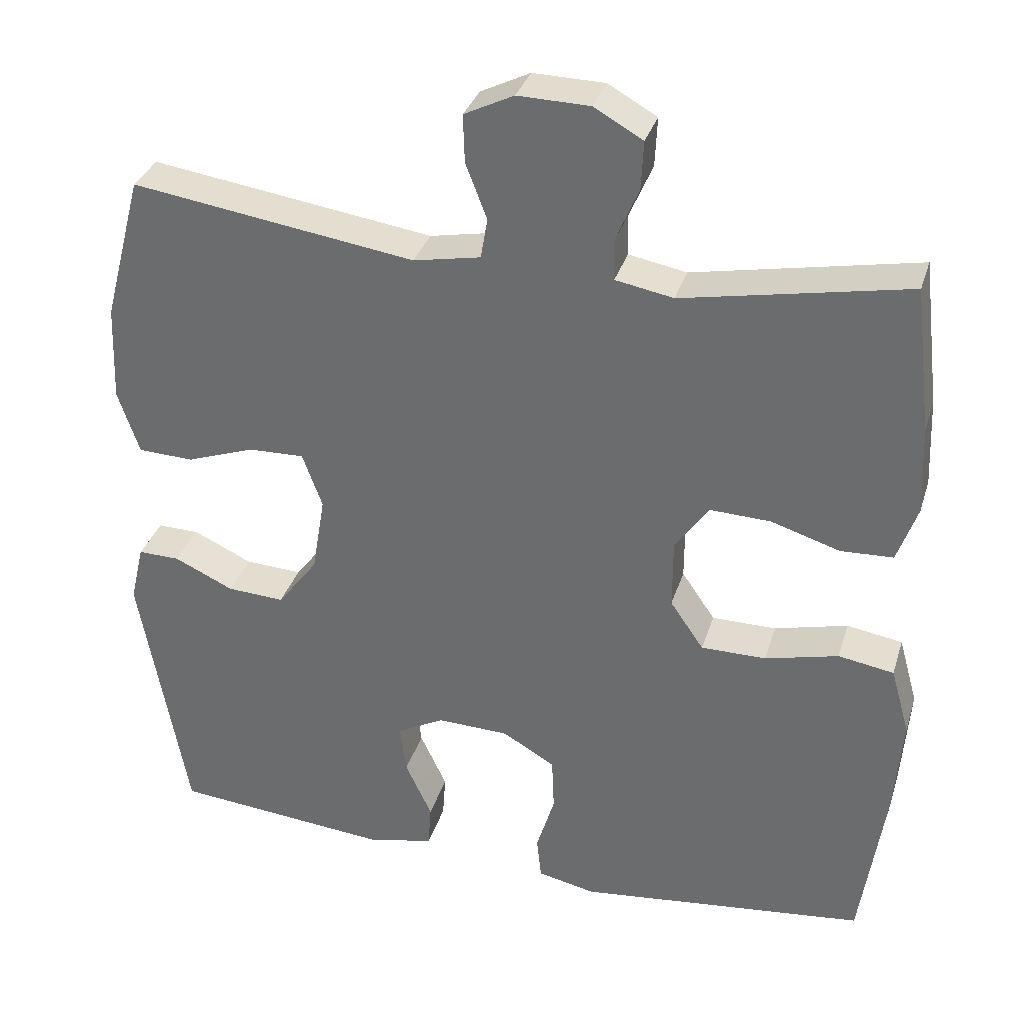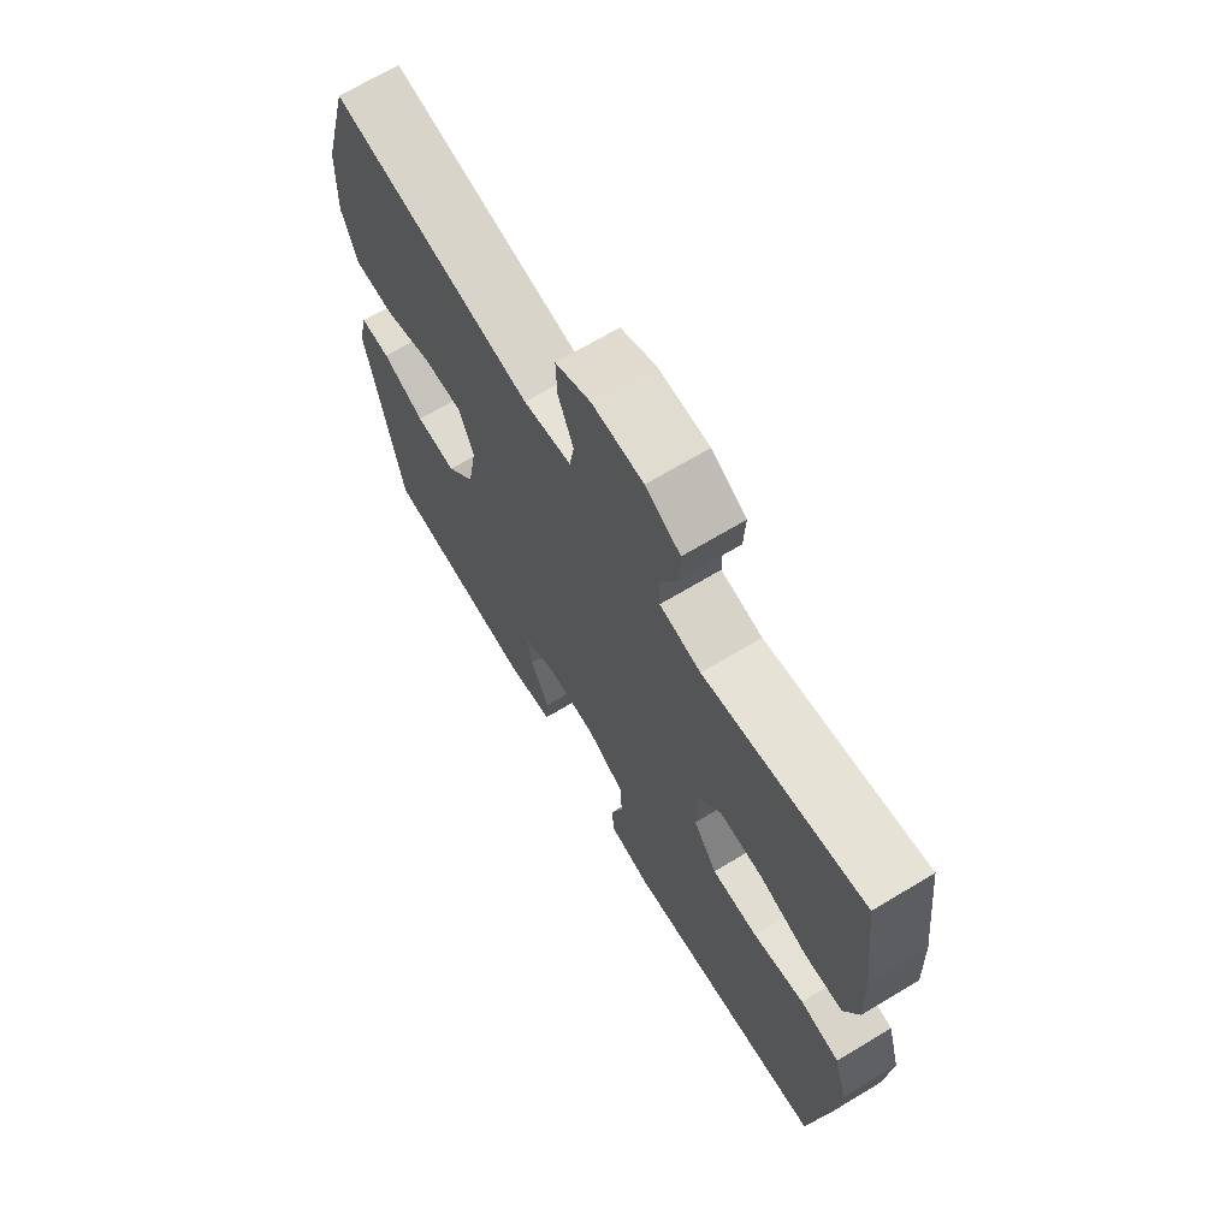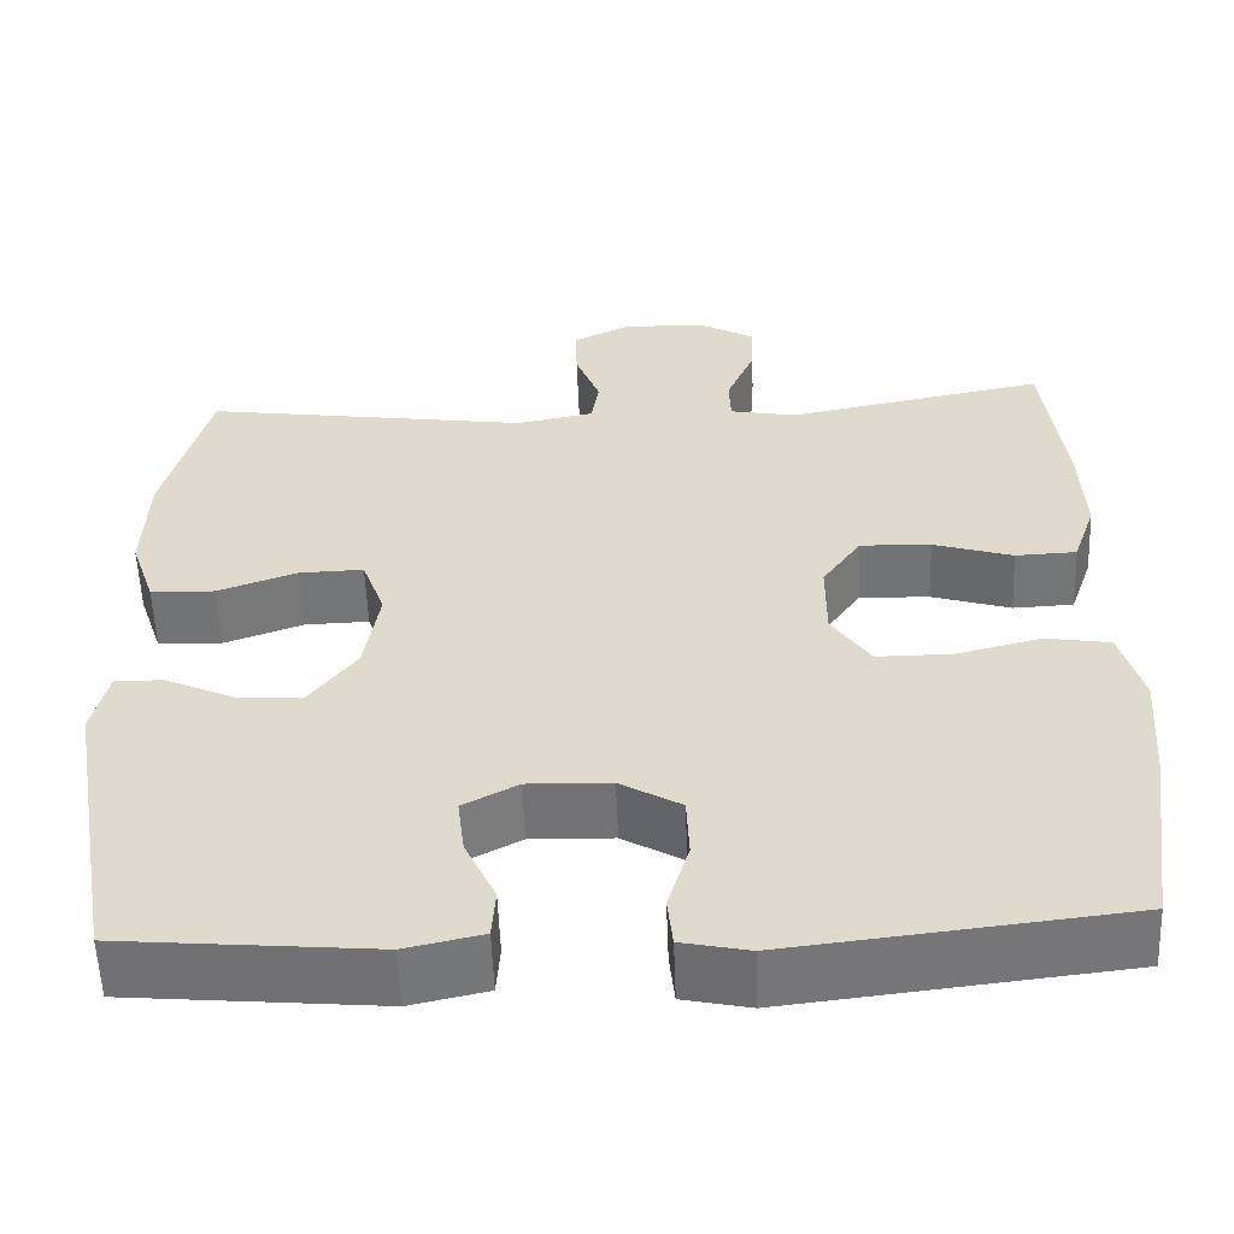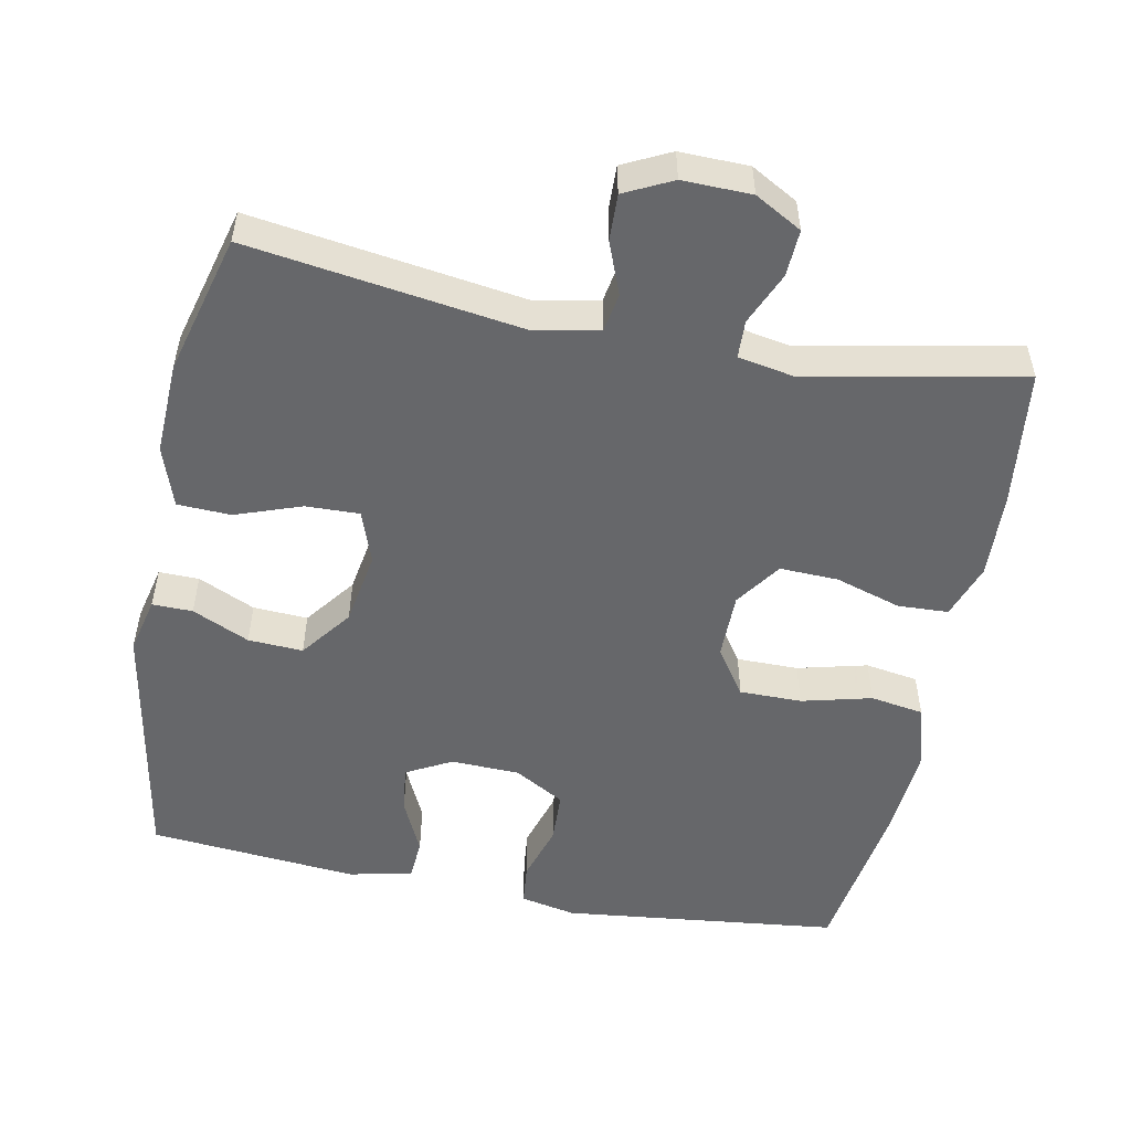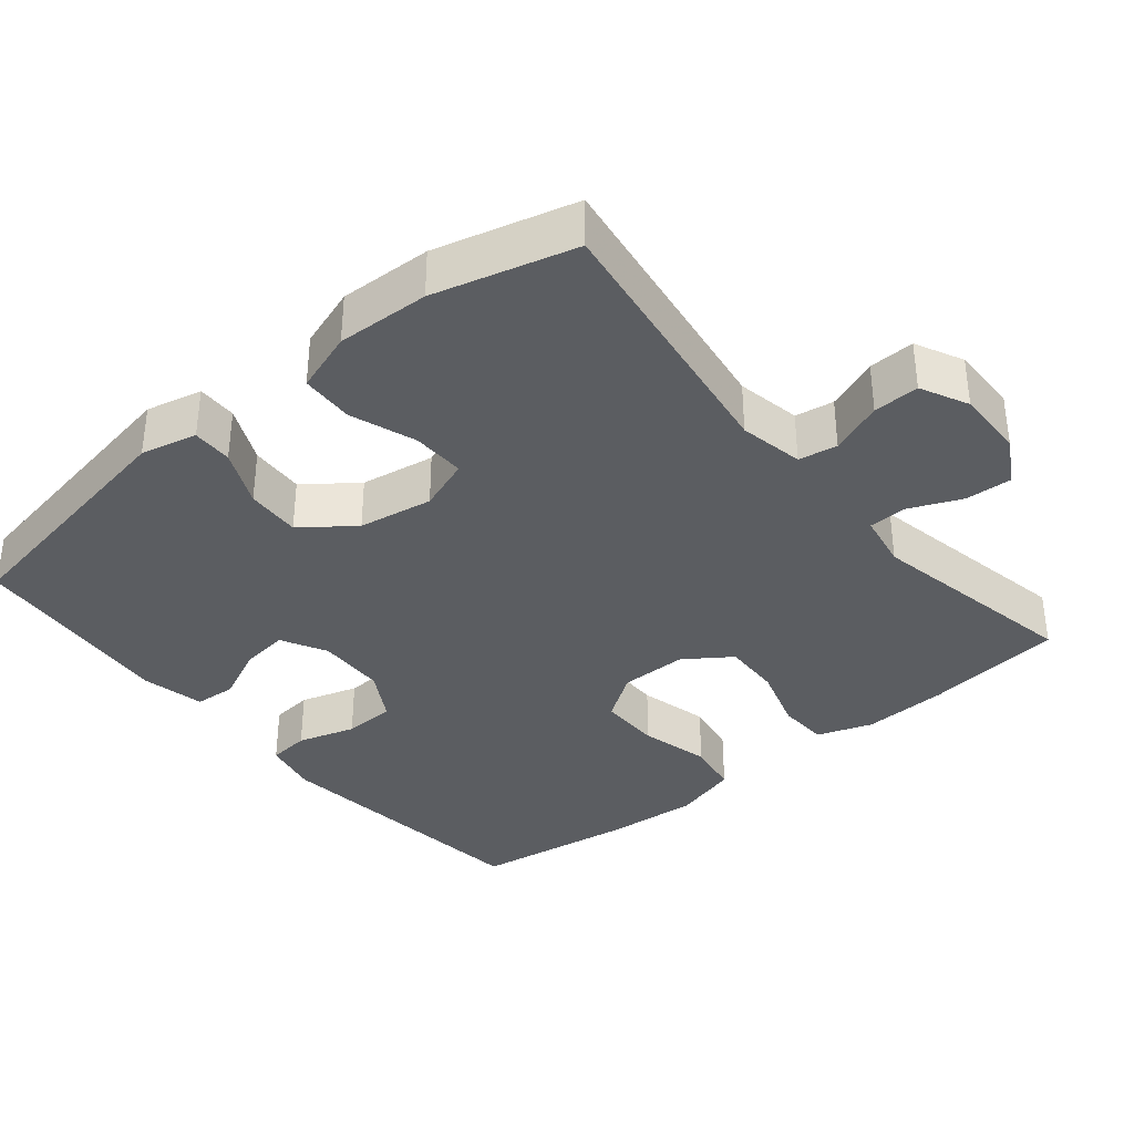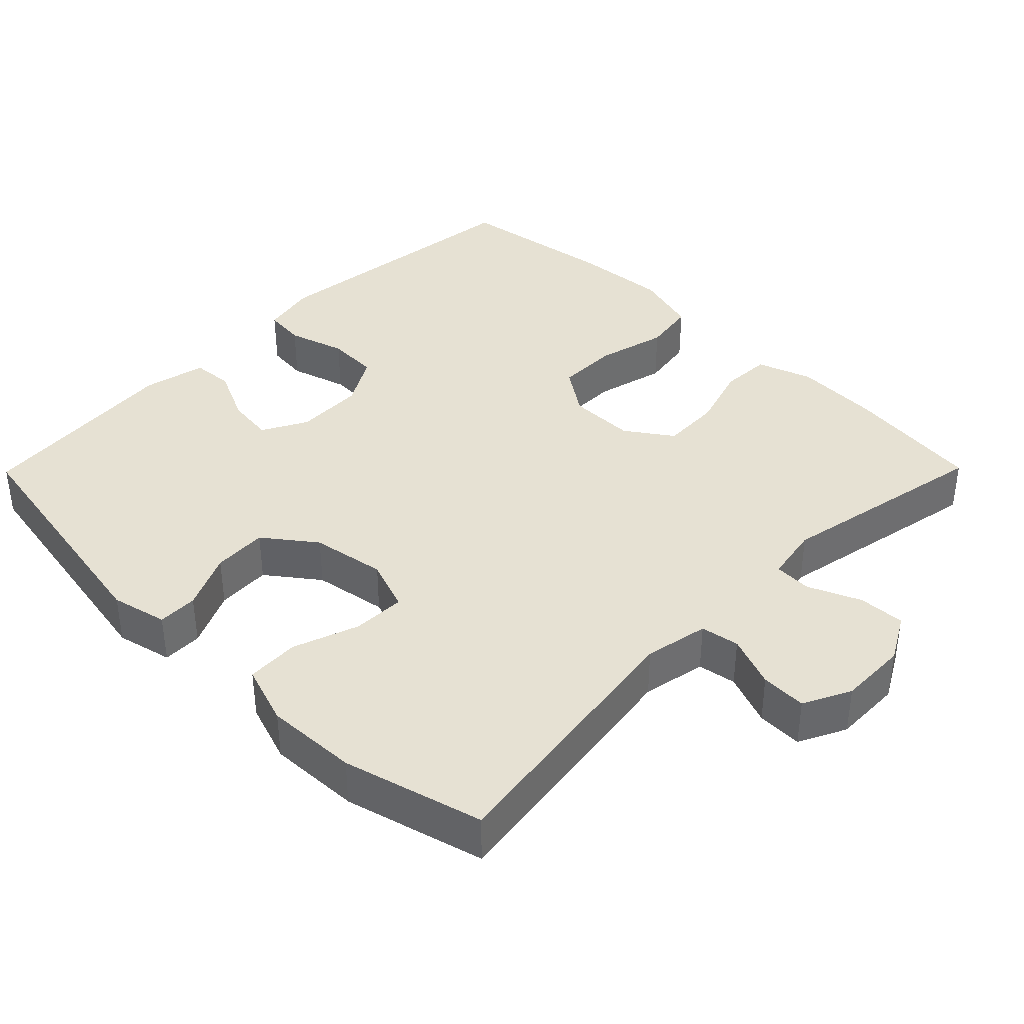
<metadata>
{"format":"obj","ext":"obj","renderer":"f3d","projection":"perspective","resolution":1024,"background":"white","views":[{"elev":33.4,"azim":16.3,"up":"+Z"},{"elev":68.8,"azim":59.0,"up":"+Z"},{"elev":-56.2,"azim":2.2,"up":"+Z"},{"elev":-52.1,"azim":-11.1,"up":"+Y"},{"elev":-36.0,"azim":-50.5,"up":"+Y"},{"elev":38.6,"azim":-45.4,"up":"+Y"}]}
</metadata>
<code>
v 0.5 0.07 0.5
v 0.523 0.07 0.309
v 0.528 0.07 0.193
v 0.502 0.07 0.118
v 0.433 0.07 0.115
v 0.343 0.07 0.143
v 0.263 0.07 0.146
v 0.219 0.07 0.083
v 0.219 0.07 -0.009
v 0.263 0.07 -0.073
v 0.348 0.07 -0.073
v 0.444 0.07 -0.049
v 0.517 0.07 -0.061
v 0.542 0.07 -0.15
v 0.532 0.07 -0.28
v 0.5 0.07 -0.5
v 0.235 0.07 -0.53
v 0.12 0.07 -0.543
v 0.044 0.07 -0.527
v 0.038 0.07 -0.47
v 0.062 0.07 -0.391
v 0.059 0.07 -0.32
v -0.01 0.07 -0.28
v -0.104 0.07 -0.277
v -0.166 0.07 -0.31
v -0.158 0.07 -0.375
v -0.123 0.07 -0.45
v -0.127 0.07 -0.507
v -0.214 0.07 -0.526
v -0.5 0.07 -0.5
v -0.562 0.07 -0.151
v -0.544 0.07 -0.074
v -0.489 0.07 -0.075
v -0.411 0.07 -0.111
v -0.336 0.07 -0.115
v -0.283 0.07 -0.045
v -0.266 0.07 0.057
v -0.292 0.07 0.129
v -0.365 0.07 0.127
v -0.455 0.07 0.095
v -0.528 0.07 0.098
v -0.556 0.07 0.181
v -0.551 0.07 0.308
v -0.5 0.07 0.5
v -0.128 0.07 0.446
v -0.04 0.07 0.463
v -0.031 0.07 0.516
v -0.059 0.07 0.588
v -0.061 0.07 0.651
v 0.004 0.07 0.683
v 0.098 0.07 0.681
v 0.162 0.07 0.645
v 0.159 0.07 0.581
v 0.128 0.07 0.509
v 0.13 0.07 0.457
v 0.206 0.07 0.443
v 0.5 0 0.5
v 0.523 0 0.309
v 0.528 0 0.193
v 0.502 0 0.118
v 0.433 0 0.115
v 0.343 0 0.143
v 0.263 0 0.146
v 0.219 0 0.083
v 0.219 0 -0.009
v 0.263 0 -0.073
v 0.348 0 -0.073
v 0.444 0 -0.049
v 0.517 0 -0.061
v 0.542 0 -0.15
v 0.532 0 -0.28
v 0.5 0 -0.5
v 0.235 0 -0.53
v 0.12 0 -0.543
v 0.044 0 -0.527
v 0.038 0 -0.47
v 0.062 0 -0.391
v 0.059 0 -0.32
v -0.01 0 -0.28
v -0.104 0 -0.277
v -0.166 0 -0.31
v -0.158 0 -0.375
v -0.123 0 -0.45
v -0.127 0 -0.507
v -0.214 0 -0.526
v -0.5 0 -0.5
v -0.562 0 -0.151
v -0.544 0 -0.074
v -0.489 0 -0.075
v -0.411 0 -0.111
v -0.336 0 -0.115
v -0.283 0 -0.045
v -0.266 0 0.057
v -0.292 0 0.129
v -0.365 0 0.127
v -0.455 0 0.095
v -0.528 0 0.098
v -0.556 0 0.181
v -0.551 0 0.308
v -0.5 0 0.5
v -0.128 0 0.446
v -0.04 0 0.463
v -0.031 0 0.516
v -0.059 0 0.588
v -0.061 0 0.651
v 0.004 0 0.683
v 0.098 0 0.681
v 0.162 0 0.645
v 0.159 0 0.581
v 0.128 0 0.509
v 0.13 0 0.457
v 0.206 0 0.443
f 51 52 53 54
f 51 54 55
f 50 51 55
f 47 48 49 50
f 46 47 50 55
f 45 46 55 56
f 43 44 45
f 42 43 45 56
f 39 40 41 42
f 38 39 42 56
f 31 32 33 34
f 31 34 35
f 30 31 35
f 29 30 35 36
f 26 27 28 29
f 25 26 29 36
f 18 19 20 21
f 18 21 22
f 17 18 22
f 16 17 22
f 15 16 22 23
f 11 12 13 14
f 10 11 14 15
f 3 4 5 6
f 3 6 7
f 2 3 7
f 1 2 7
f 37 38 56 1
f 24 25 36 37
f 10 15 23 24
f 9 10 24 37
f 8 9 37
f 1 7 8 37
f 110 109 108 107
f 111 110 107
f 111 107 106
f 106 105 104 103
f 111 106 103 102
f 112 111 102 101
f 101 100 99
f 112 101 99 98
f 98 97 96 95
f 112 98 95 94
f 90 89 88 87
f 91 90 87
f 91 87 86
f 92 91 86 85
f 85 84 83 82
f 92 85 82 81
f 77 76 75 74
f 78 77 74
f 78 74 73
f 78 73 72
f 79 78 72 71
f 70 69 68 67
f 71 70 67 66
f 62 61 60 59
f 63 62 59
f 63 59 58
f 63 58 57
f 57 112 94 93
f 93 92 81 80
f 80 79 71 66
f 93 80 66 65
f 93 65 64
f 93 64 63 57
f 1 57 58 2
f 2 58 59 3
f 3 59 60 4
f 4 60 61 5
f 5 61 62 6
f 6 62 63 7
f 7 63 64 8
f 8 64 65 9
f 9 65 66 10
f 10 66 67 11
f 11 67 68 12
f 12 68 69 13
f 13 69 70 14
f 14 70 71 15
f 15 71 72 16
f 16 72 73 17
f 17 73 74 18
f 18 74 75 19
f 19 75 76 20
f 20 76 77 21
f 21 77 78 22
f 22 78 79 23
f 23 79 80 24
f 24 80 81 25
f 25 81 82 26
f 26 82 83 27
f 27 83 84 28
f 28 84 85 29
f 29 85 86 30
f 30 86 87 31
f 31 87 88 32
f 32 88 89 33
f 33 89 90 34
f 34 90 91 35
f 35 91 92 36
f 36 92 93 37
f 37 93 94 38
f 38 94 95 39
f 39 95 96 40
f 40 96 97 41
f 41 97 98 42
f 42 98 99 43
f 43 99 100 44
f 44 100 101 45
f 45 101 102 46
f 46 102 103 47
f 47 103 104 48
f 48 104 105 49
f 49 105 106 50
f 50 106 107 51
f 51 107 108 52
f 52 108 109 53
f 53 109 110 54
f 54 110 111 55
f 55 111 112 56
f 56 112 57 1

</code>
